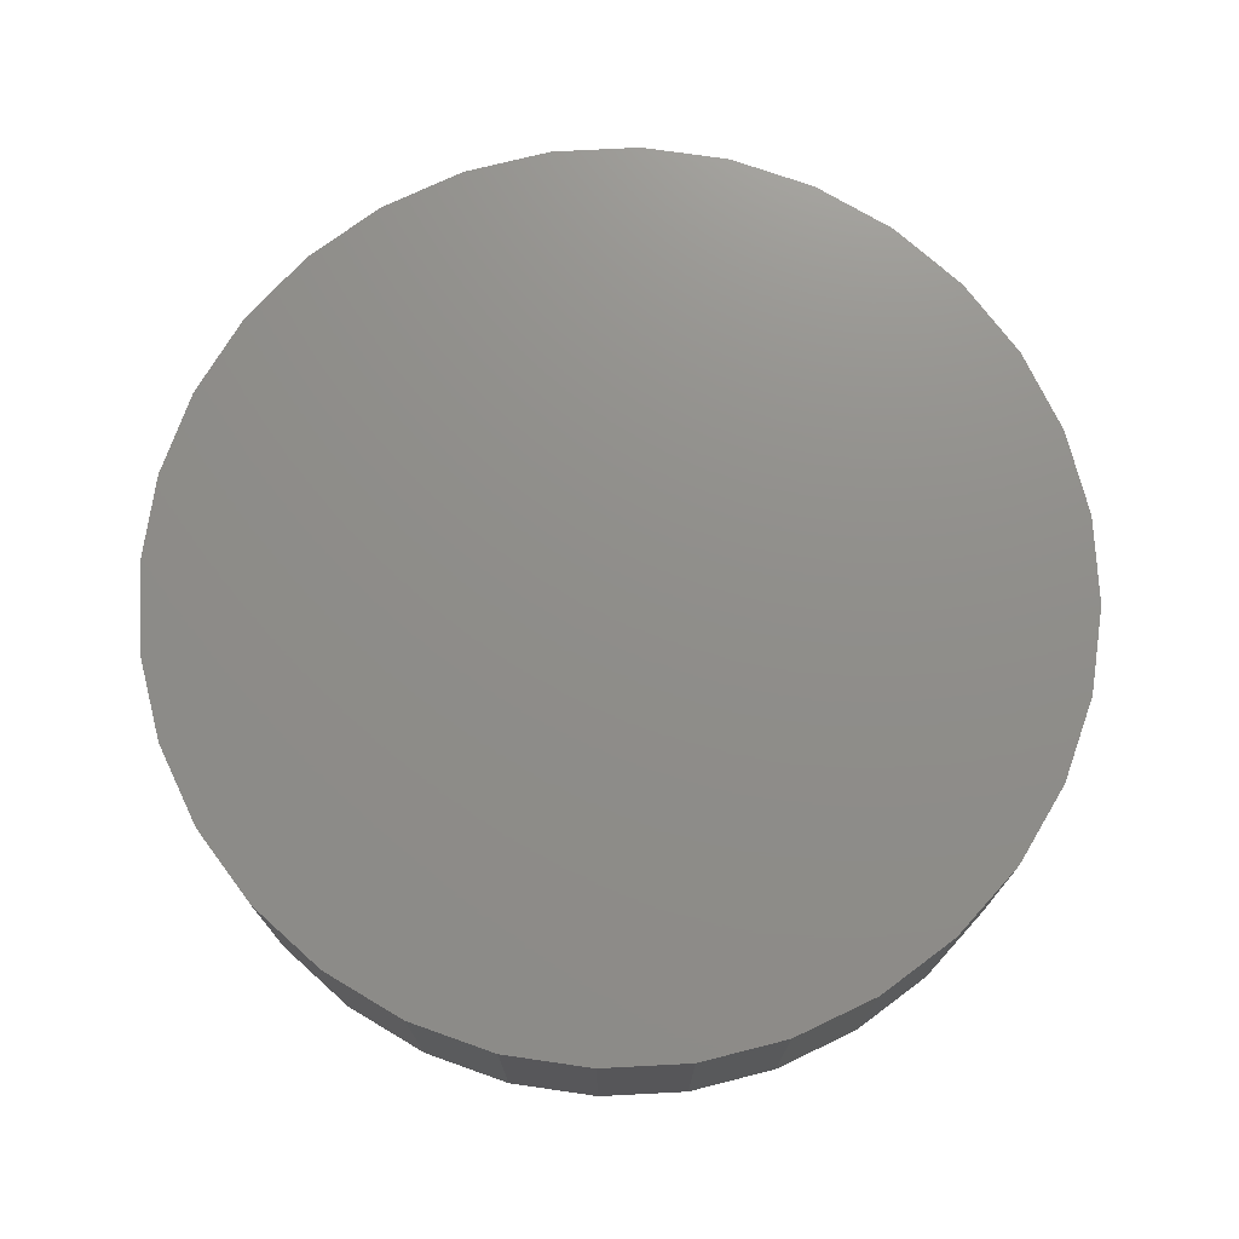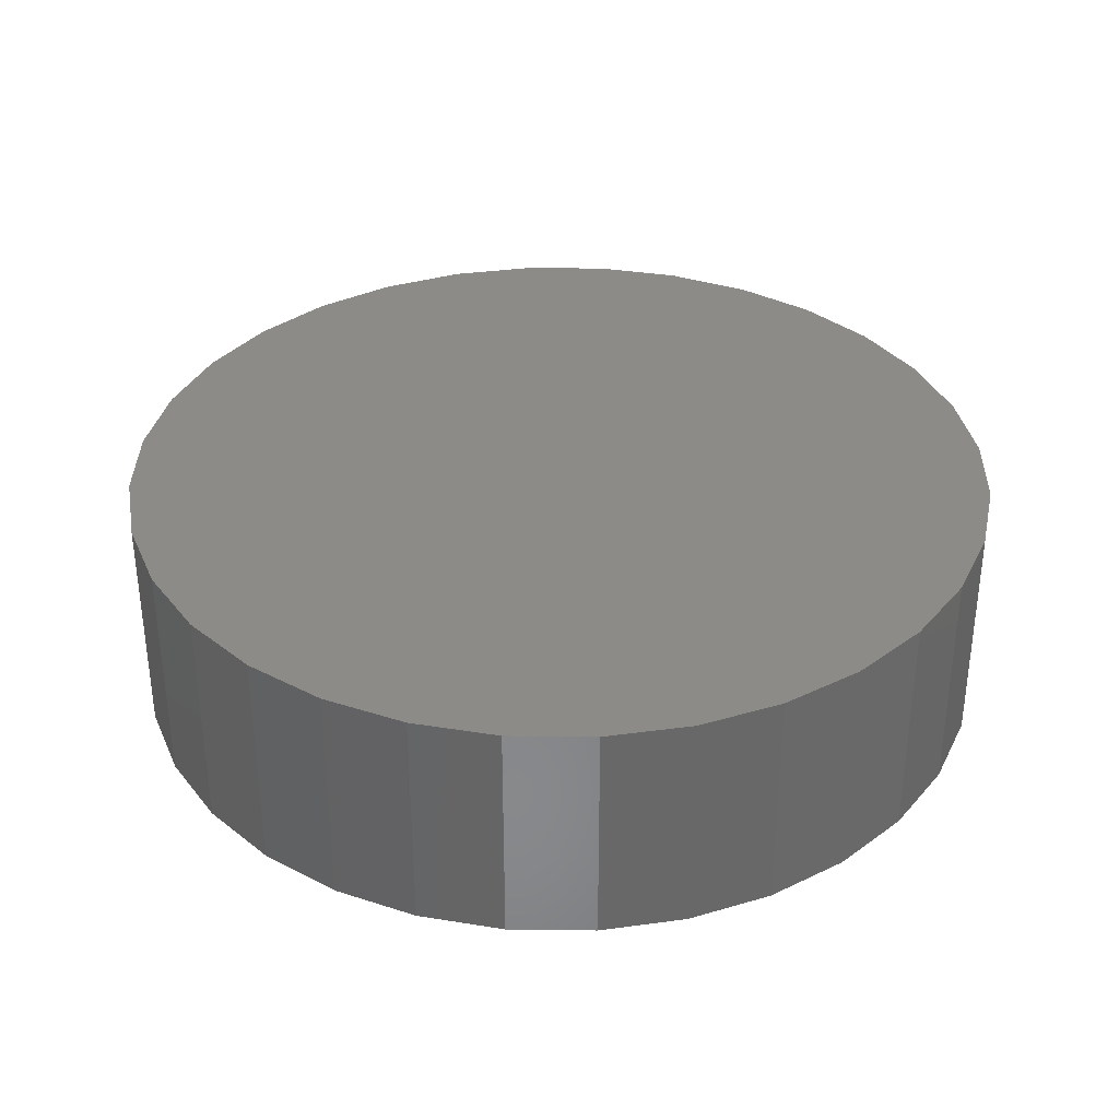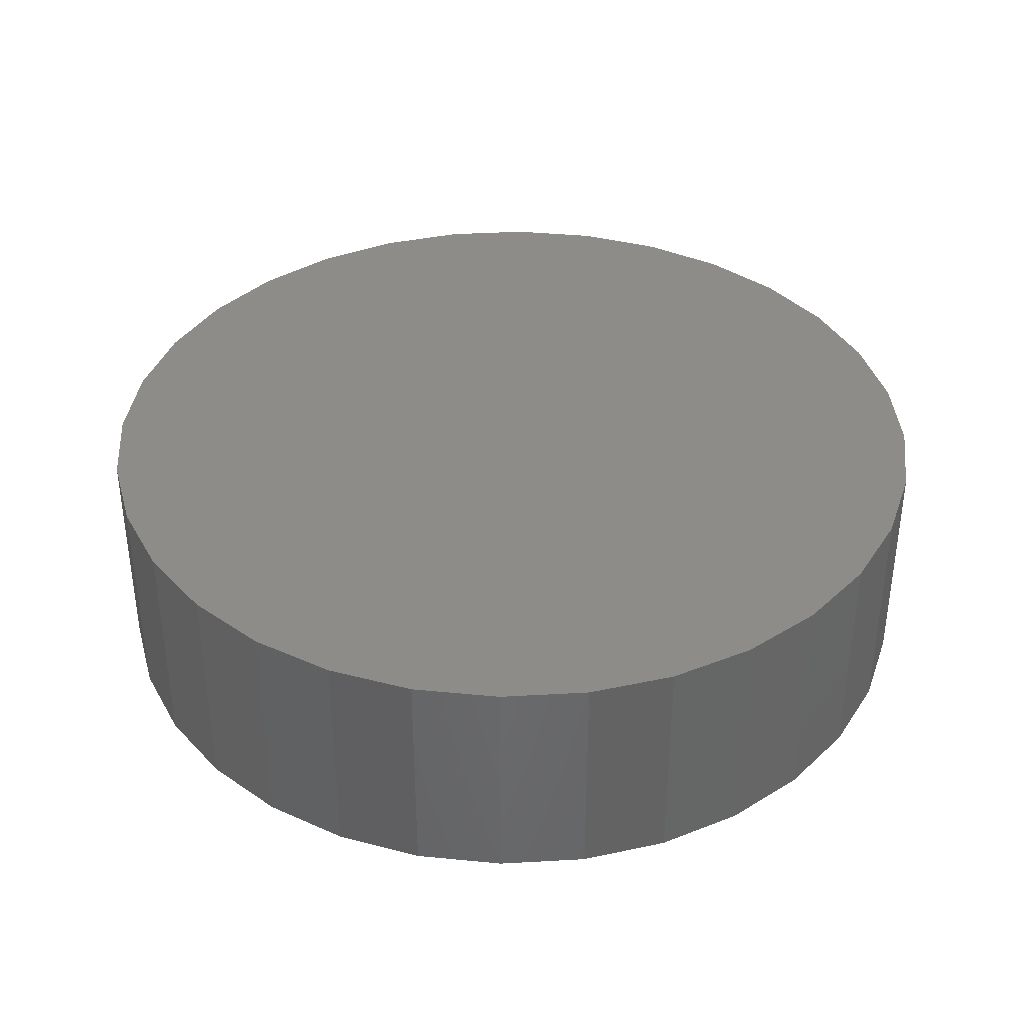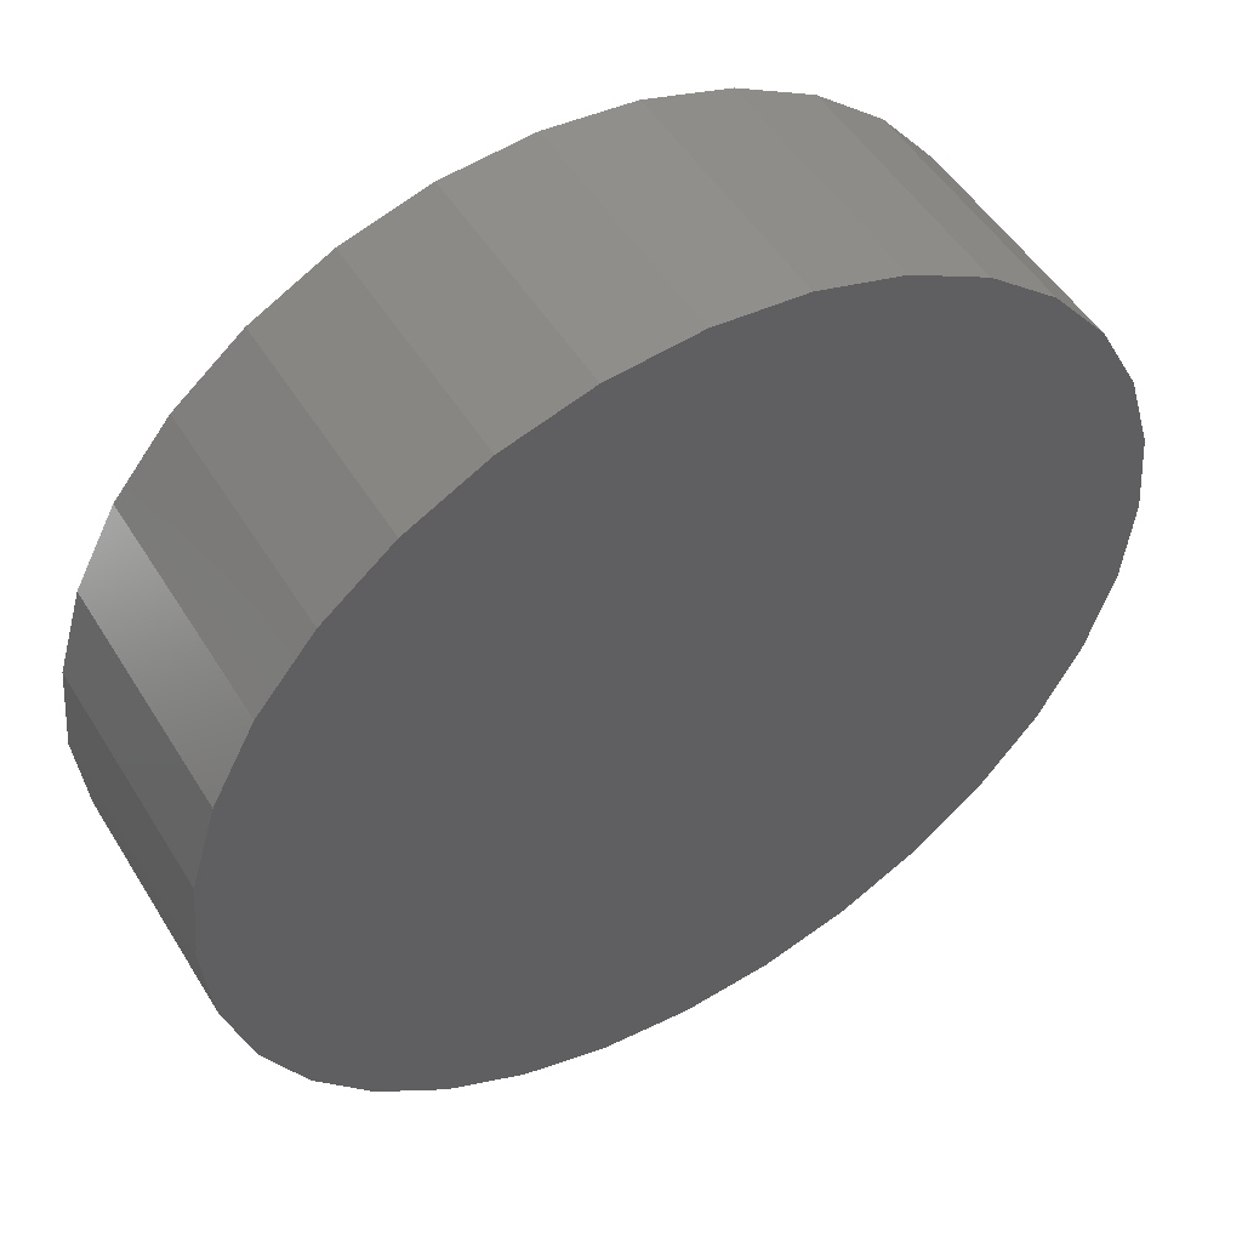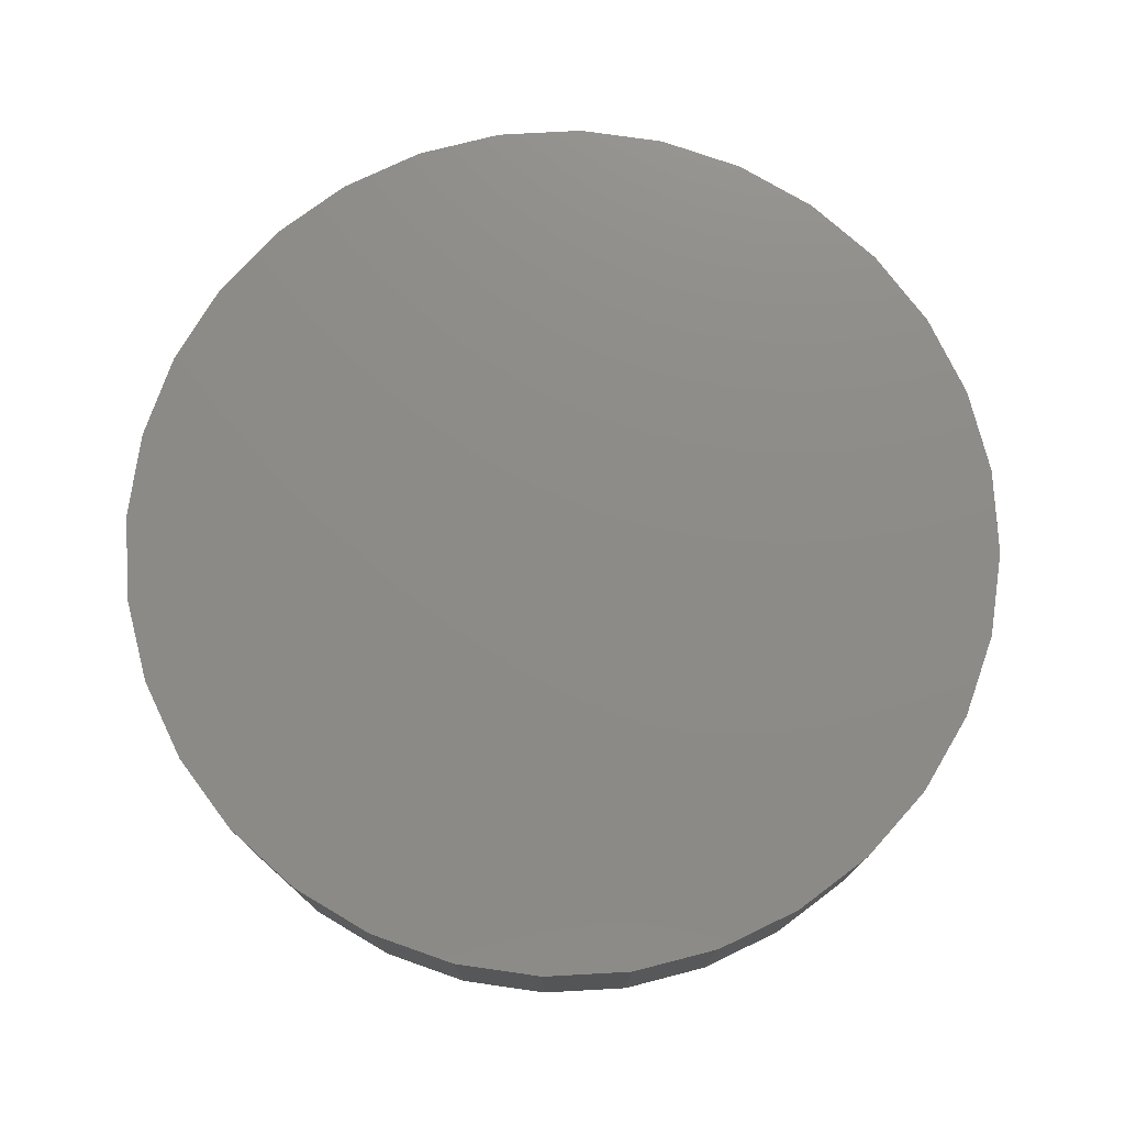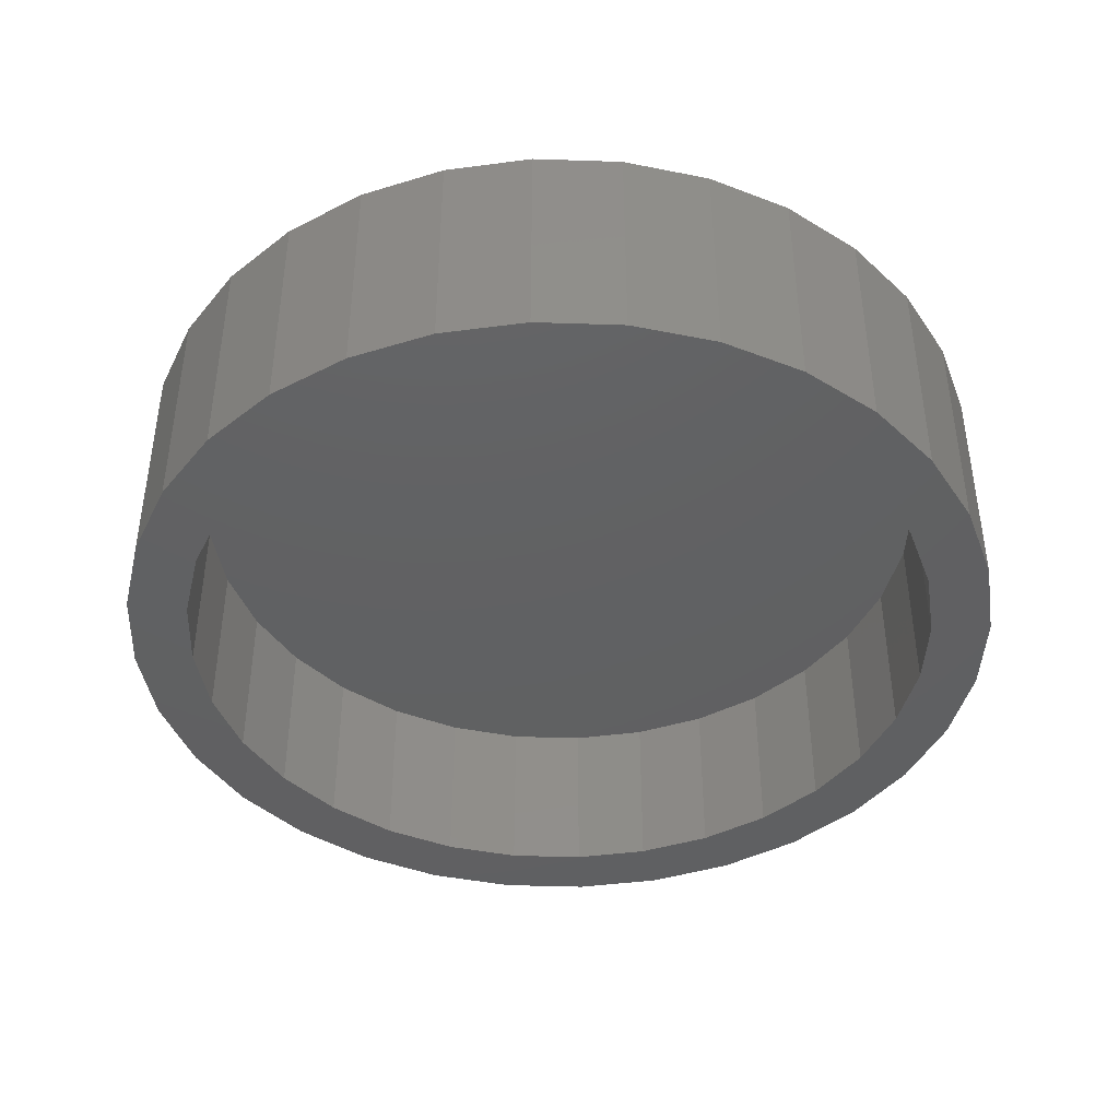
<metadata>
{"format":"stl","ext":"stl","renderer":"f3d","projection":"perspective","resolution":1024,"background":"white","views":[{"elev":73.6,"azim":103.9,"up":"+Y"},{"elev":34.9,"azim":74.1,"up":"+Y"},{"elev":37.8,"azim":114.0,"up":"+Y"},{"elev":50.9,"azim":149.2,"up":"+Z"},{"elev":75.8,"azim":160.0,"up":"+Y"},{"elev":-42.4,"azim":-52.9,"up":"+Y"}]}
</metadata>
<code>
# stl→obj: 128 verts, 252 faces
v 0.007895 -0.2109 0.3951
v 0.007895 -0.2109 0.4576
v -0.08137 -0.2109 0.4488
v -0.1672 -0.2109 0.4227
v -0.06918 -0.2109 0.3875
v -0.2463 -0.2109 0.3805
v -0.3206 -0.2109 0.2195
v -0.4148 -0.2109 0.1751
v -0.3571 -0.2109 0.1512
v 0.09716 -0.2109 0.4488
v 0.007895 -0.2109 -0.3951
v 0.007895 -0.2109 -0.4576
v 0.09716 -0.2109 -0.4488
v -0.3726 -0.2109 0.2542
v -0.2715 -0.2109 0.2794
v -0.3157 -0.2109 0.3235
v -0.2116 -0.2109 0.3285
v -0.1433 -0.2109 0.365
v -0.3796 -0.2109 0.07707
v -0.4409 -0.2109 0.08927
v -0.3872 -0.2109 -1.493e-16
v -0.4497 -0.2109 -1.656e-16
v -0.3796 -0.2109 -0.07707
v -0.4409 -0.2109 -0.08927
v -0.3571 -0.2109 -0.1512
v -0.4148 -0.2109 -0.1751
v -0.3206 -0.2109 -0.2195
v -0.3726 -0.2109 -0.2542
v -0.2715 -0.2109 -0.2794
v -0.2116 -0.2109 -0.3285
v -0.3157 -0.2109 -0.3235
v -0.1433 -0.2109 -0.365
v -0.2463 -0.2109 -0.3805
v -0.06918 -0.2109 -0.3875
v -0.1672 -0.2109 -0.4227
v -0.08137 -0.2109 -0.4488
v 0.183 -0.2109 0.4227
v 0.08497 -0.2109 0.3875
v 0.2621 -0.2109 0.3805
v 0.1591 -0.2109 0.365
v 0.3314 -0.2109 0.3235
v 0.2274 -0.2109 0.3285
v 0.3883 -0.2109 0.2542
v 0.2872 -0.2109 0.2794
v 0.4306 -0.2109 0.1751
v 0.3364 -0.2109 0.2195
v 0.3729 -0.2109 0.1512
v 0.4567 -0.2109 0.08927
v 0.3954 -0.2109 0.07707
v 0.4655 -0.2109 -7.443e-17
v 0.403 -0.2109 -7.06e-17
v 0.4567 -0.2109 -0.08927
v 0.3954 -0.2109 -0.07707
v 0.4306 -0.2109 -0.1751
v 0.3729 -0.2109 -0.1512
v 0.3883 -0.2109 -0.2542
v 0.3364 -0.2109 -0.2195
v 0.2872 -0.2109 -0.2794
v 0.3314 -0.2109 -0.3235
v 0.2274 -0.2109 -0.3285
v 0.2621 -0.2109 -0.3805
v 0.1591 -0.2109 -0.365
v 0.08497 -0.2109 -0.3875
v 0.183 -0.2109 -0.4227
v 0.007895 -0.03125 -0.3951
v 0.08497 -0.03125 -0.3875
v 0.1591 -0.03125 -0.365
v 0.2274 -0.03125 -0.3285
v 0.2872 -0.03125 -0.2794
v 0.3364 -0.03125 -0.2195
v 0.3729 -0.03125 -0.1512
v 0.3954 -0.03125 -0.07707
v 0.403 -0.03125 -1.674e-16
v -0.06918 -0.03125 -0.3875
v -0.1433 -0.03125 -0.365
v -0.2116 -0.03125 -0.3285
v -0.2715 -0.03125 -0.2794
v -0.3206 -0.03125 -0.2195
v -0.3571 -0.03125 -0.1512
v -0.3796 -0.03125 -0.07707
v -0.3872 -0.03125 -1.493e-16
v 0.007895 -0.03125 0.3951
v -0.06918 -0.03125 0.3875
v -0.1433 -0.03125 0.365
v -0.2116 -0.03125 0.3285
v -0.2715 -0.03125 0.2794
v -0.3206 -0.03125 0.2195
v -0.3571 -0.03125 0.1512
v -0.3796 -0.03125 0.07707
v 0.08497 -0.03125 0.3875
v 0.1591 -0.03125 0.365
v 0.2274 -0.03125 0.3285
v 0.2872 -0.03125 0.2794
v 0.3364 -0.03125 0.2195
v 0.3729 -0.03125 0.1512
v 0.3954 -0.03125 0.07707
v 0.4655 0.03125 -1.865e-16
v 0.4567 0.03125 -0.08927
v 0.4306 0.03125 -0.1751
v 0.3883 0.03125 -0.2542
v 0.3314 0.03125 -0.3235
v 0.2621 0.03125 -0.3805
v 0.183 0.03125 -0.4227
v 0.09716 0.03125 -0.4488
v 0.007895 0.03125 -0.4576
v -0.08137 0.03125 -0.4488
v -0.1672 0.03125 -0.4227
v -0.2463 0.03125 -0.3805
v -0.3157 0.03125 -0.3235
v -0.3726 0.03125 -0.2542
v -0.4148 0.03125 -0.1751
v -0.4409 0.03125 -0.08927
v -0.4497 0.03125 -1.656e-16
v -0.4409 0.03125 0.08927
v -0.4148 0.03125 0.1751
v -0.3726 0.03125 0.2542
v -0.3157 0.03125 0.3235
v -0.2463 0.03125 0.3805
v -0.1672 0.03125 0.4227
v -0.08137 0.03125 0.4488
v 0.007895 0.03125 0.4576
v 0.09716 0.03125 0.4488
v 0.183 0.03125 0.4227
v 0.2621 0.03125 0.3805
v 0.3314 0.03125 0.3235
v 0.3883 0.03125 0.2542
v 0.4306 0.03125 0.1751
v 0.4567 0.03125 0.08927
f 1 2 3
f 1 3 4
f 5 1 4
f 4 6 5
f 7 8 9
f 10 2 1
f 11 12 13
f 8 7 14
f 14 7 15
f 14 15 16
f 16 15 17
f 16 17 6
f 6 17 18
f 6 18 5
f 9 8 19
f 19 8 20
f 19 20 21
f 21 20 22
f 21 22 23
f 23 22 24
f 23 24 25
f 25 24 26
f 25 26 27
f 27 26 28
f 27 28 29
f 29 28 30
f 30 28 31
f 30 31 32
f 32 31 33
f 32 33 34
f 34 33 35
f 34 35 11
f 11 35 36
f 11 36 12
f 10 1 37
f 37 1 38
f 37 38 39
f 39 38 40
f 39 40 41
f 41 40 42
f 41 42 43
f 43 42 44
f 43 44 45
f 45 44 46
f 45 46 47
f 45 47 48
f 48 47 49
f 48 49 50
f 50 49 51
f 50 51 52
f 52 51 53
f 52 53 54
f 54 53 55
f 54 55 56
f 56 55 57
f 56 57 58
f 56 58 59
f 59 58 60
f 59 60 61
f 61 60 62
f 61 62 63
f 11 13 63
f 63 13 64
f 63 64 61
f 65 63 66
f 66 63 62
f 66 62 67
f 67 62 60
f 67 60 68
f 68 60 58
f 68 58 69
f 69 58 57
f 69 57 70
f 70 57 55
f 70 55 71
f 71 55 53
f 71 53 72
f 72 53 51
f 72 51 73
f 63 65 11
f 11 65 74
f 11 74 34
f 34 74 75
f 34 75 32
f 32 75 76
f 32 76 30
f 30 76 77
f 30 77 29
f 29 77 78
f 29 78 27
f 27 78 79
f 27 79 25
f 25 79 80
f 25 80 23
f 23 80 81
f 23 81 21
f 82 5 83
f 83 5 18
f 83 18 84
f 84 18 17
f 84 17 85
f 85 17 15
f 85 15 86
f 86 15 7
f 86 7 87
f 87 7 9
f 87 9 88
f 88 9 19
f 88 19 89
f 89 19 21
f 89 21 81
f 5 82 1
f 1 82 90
f 1 90 38
f 38 90 91
f 38 91 40
f 40 91 92
f 40 92 42
f 42 92 93
f 42 93 44
f 44 93 94
f 44 94 46
f 46 94 95
f 46 95 47
f 47 95 96
f 47 96 49
f 49 96 73
f 49 73 51
f 97 50 98
f 98 50 52
f 98 52 99
f 99 52 54
f 99 54 100
f 100 54 56
f 100 56 101
f 101 56 59
f 101 59 102
f 102 59 61
f 102 61 103
f 103 61 64
f 103 64 104
f 104 64 13
f 104 13 105
f 105 13 12
f 105 12 106
f 106 12 36
f 106 36 107
f 107 36 35
f 107 35 108
f 108 35 33
f 108 33 109
f 109 33 31
f 109 31 110
f 110 31 28
f 110 28 111
f 111 28 26
f 111 26 112
f 112 26 24
f 112 24 113
f 113 24 22
f 113 22 114
f 114 22 20
f 114 20 115
f 115 20 8
f 115 8 116
f 116 8 14
f 116 14 117
f 117 14 16
f 117 16 118
f 118 16 6
f 118 6 119
f 119 6 4
f 119 4 120
f 120 4 3
f 120 3 121
f 121 3 2
f 121 2 122
f 122 2 10
f 122 10 123
f 123 10 37
f 123 37 124
f 124 37 39
f 124 39 125
f 125 39 41
f 125 41 126
f 126 41 43
f 126 43 127
f 127 43 45
f 127 45 128
f 128 45 48
f 128 48 97
f 97 48 50
f 121 122 120
f 105 106 104
f 104 106 107
f 104 107 103
f 103 107 108
f 103 108 102
f 102 108 109
f 102 109 101
f 101 109 110
f 101 110 100
f 100 110 111
f 100 111 99
f 99 111 112
f 99 112 98
f 98 112 113
f 98 113 97
f 97 113 114
f 97 114 128
f 128 114 115
f 128 115 127
f 127 115 116
f 127 116 126
f 126 116 117
f 126 117 125
f 125 117 118
f 125 118 124
f 124 118 119
f 124 119 123
f 123 119 120
f 123 120 122
f 83 90 82
f 90 83 91
f 91 83 84
f 91 84 92
f 92 84 85
f 92 85 93
f 93 85 86
f 93 86 94
f 94 86 87
f 94 87 95
f 95 87 88
f 95 88 96
f 96 88 89
f 96 89 73
f 73 89 81
f 73 81 72
f 72 81 80
f 72 80 71
f 71 80 79
f 71 79 70
f 70 79 78
f 70 78 69
f 69 78 77
f 69 77 68
f 68 77 76
f 68 76 67
f 67 76 75
f 67 75 66
f 66 75 74
f 66 74 65

</code>
